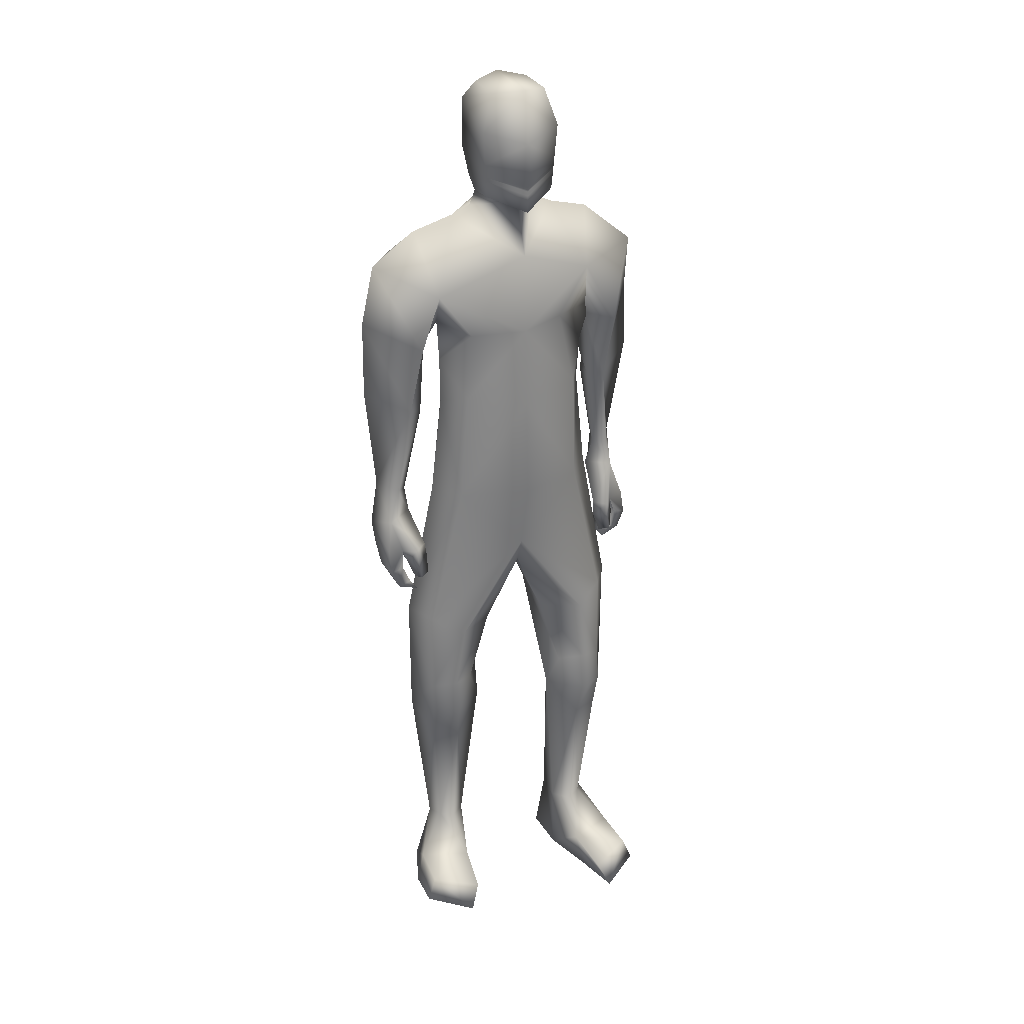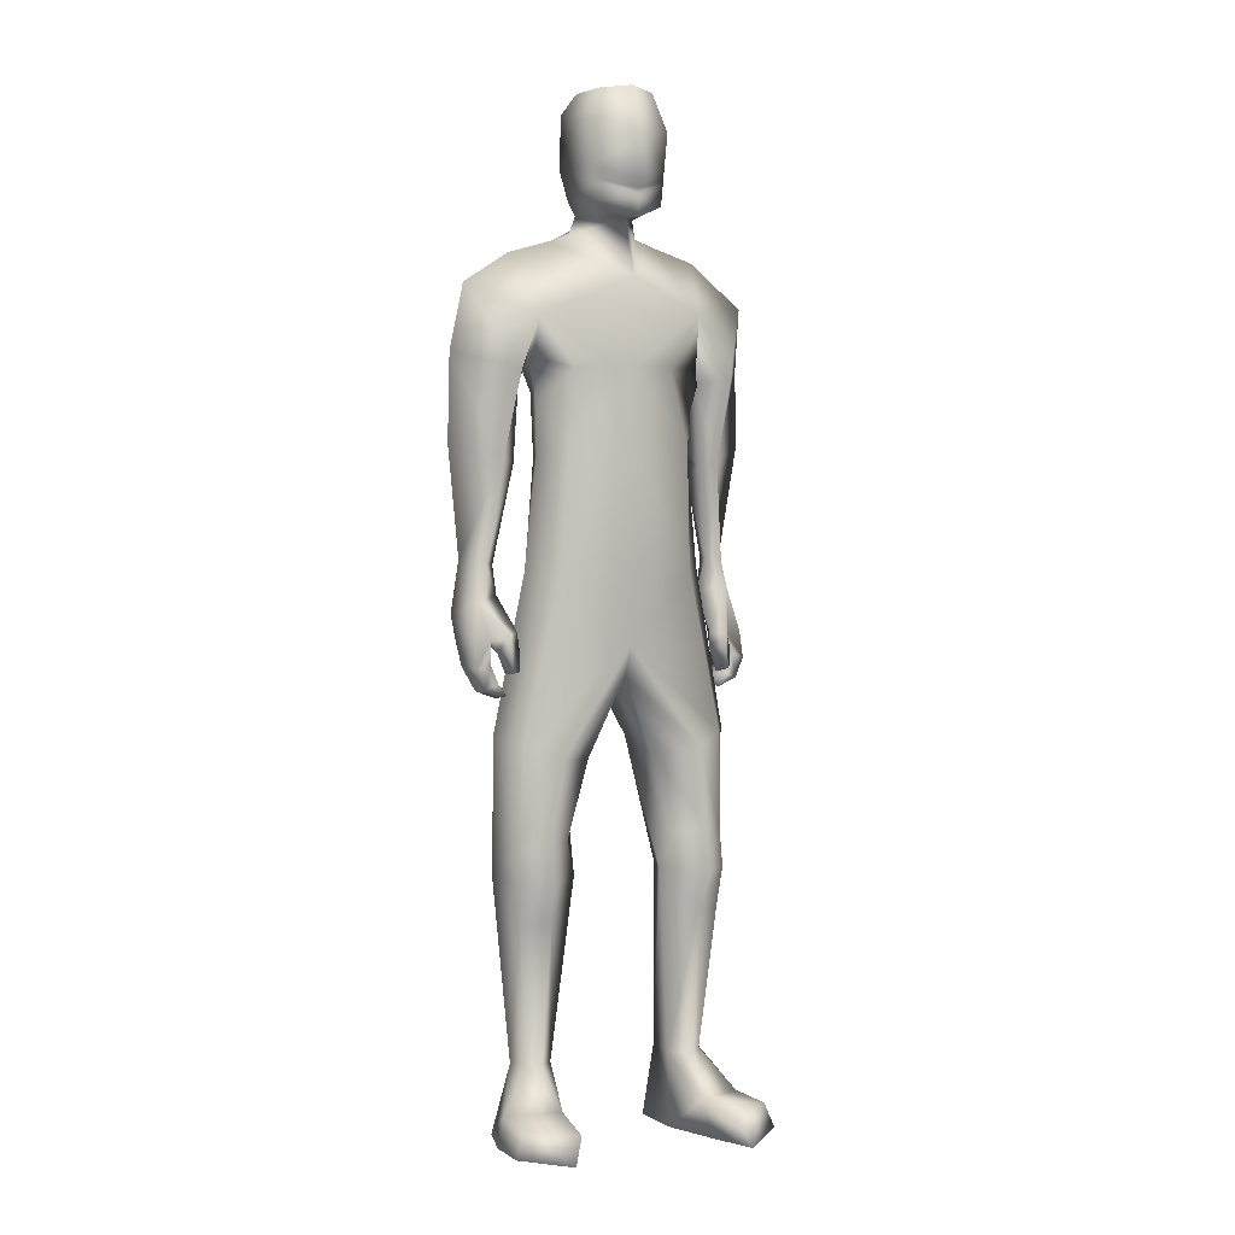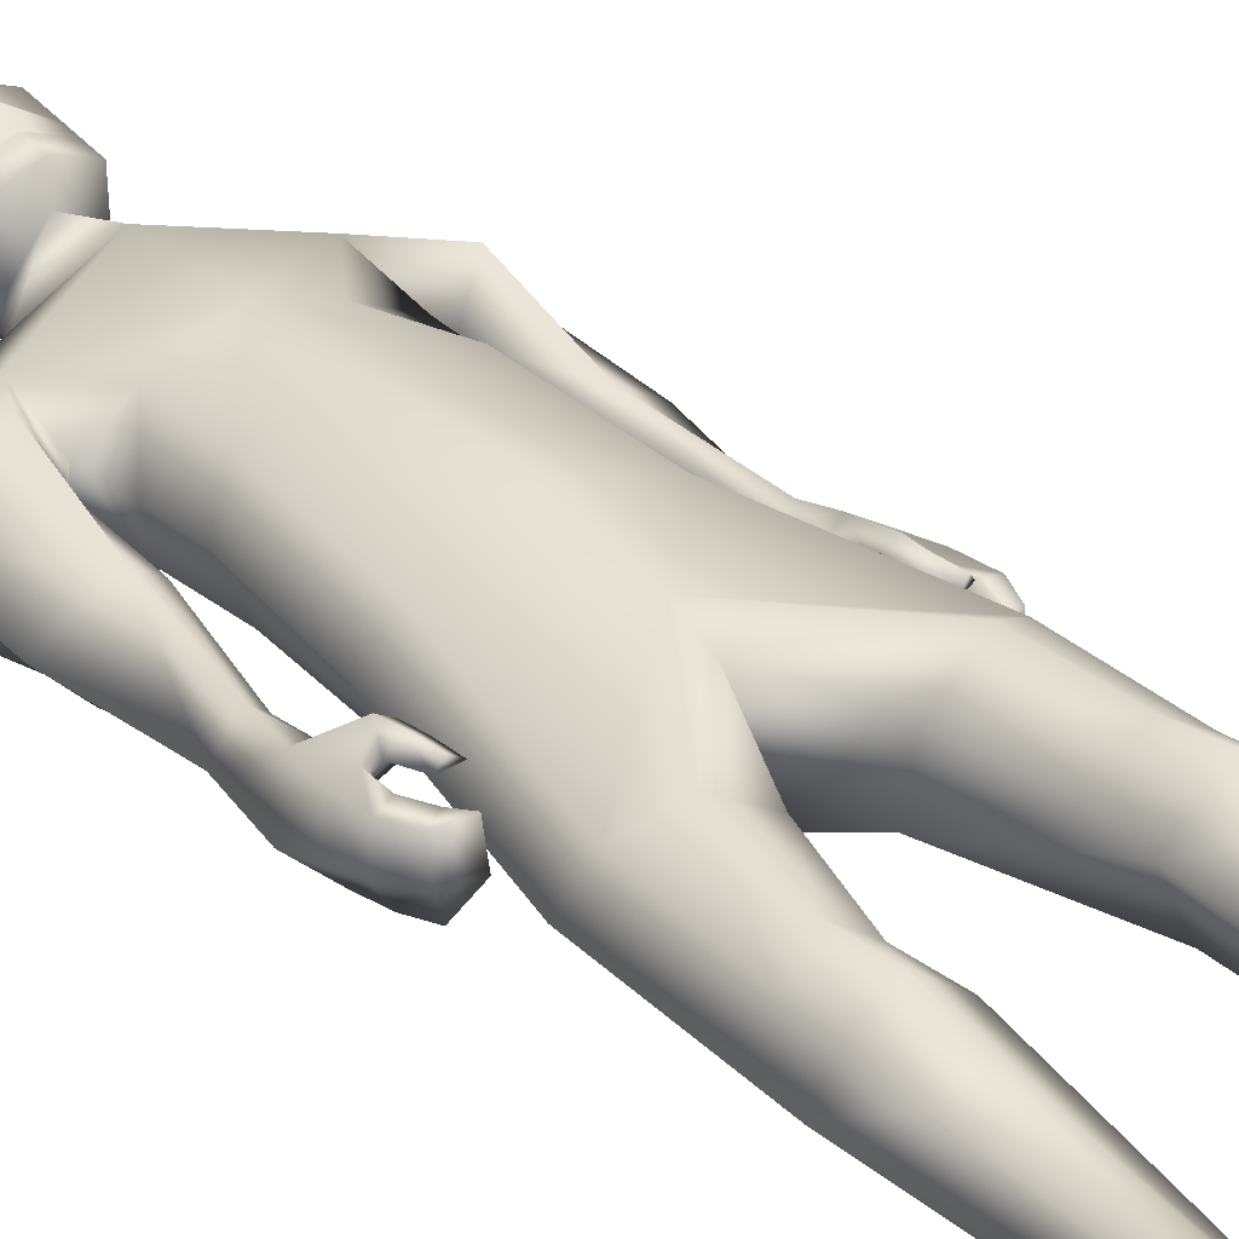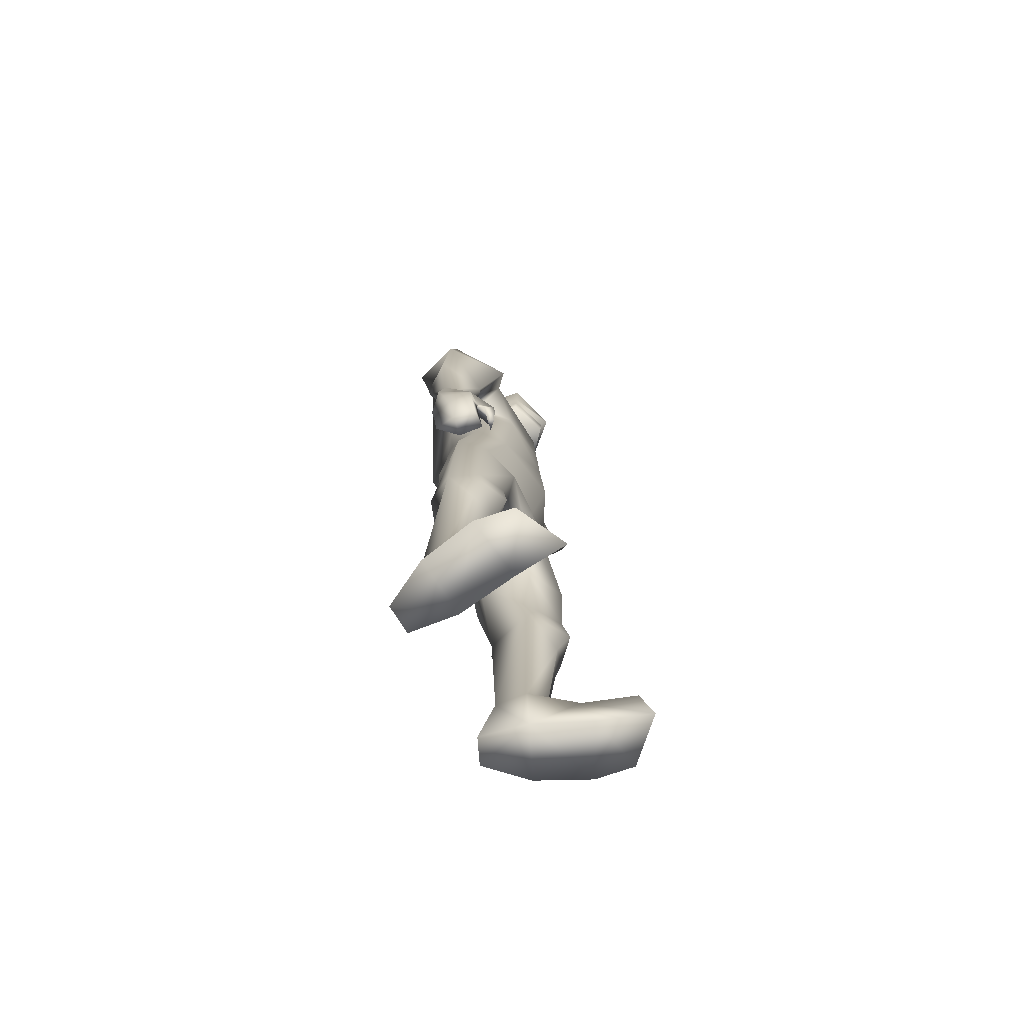
<metadata>
{"format":"obj","ext":"obj","renderer":"f3d","projection":"perspective","resolution":1024,"background":"white","views":[{"elev":29.0,"azim":155.6,"up":"+Z"},{"elev":3.0,"azim":150.2,"up":"+Z"},{"elev":33.5,"azim":140.8,"up":"+Y"},{"elev":-74.6,"azim":107.6,"up":"+Z"}]}
</metadata>
<code>
o HumanMale
v -0.3951 0.08085 2.23
v -0.01198 0.2728 2.662
v -0.01198 -0.2044 2.662
v -0.35 0.08492 2.662
v -0.2721 0.2136 2.705
v -0.2642 -0.1061 2.662
v -0.4281 0.06458 3.013
v -0.01198 -0.3088 3.113
v -0.4064 -0.1302 3.103
v -0.3549 0.1642 3.222
v -0.01196 0.2485 3.352
v -0.4219 -0.009841 3.442
v -0.2469 0.002189 3.49
v -0.6353 0.01815 3.264
v -0.01144 0.2941 2.228
v -0.01262 -0.2651 2.239
v -0.2499 -0.1705 2.232
v -0.01103 0.2259 1.931
v -0.01225 -0.1951 3.396
v -0.4825 -0.1593 3.307
v -0.1585 -0.000764 3.52
v -0.6313 -0.003054 3.021
v -0.5375 -0.1935 3.007
v -0.4712 0.2145 2.973
v -0.6655 -0.04956 2.708
v -0.4923 0.08122 2.647
v -0.556 -0.1633 2.731
v -0.403 -0.1057 2.963
v -0.3956 0.05635 2.956
v -0.431 0.0388 2.632
v -0.457 -0.105 2.698
v -0.5656 -0.1658 2.678
v -0.4733 -0.1099 2.654
v -0.5561 -0.1593 2.614
v -0.4675 -0.1093 2.596
v -0.5964 -0.06738 2.27
v -0.5479 -0.1035 2.261
v -0.5121 -0.07935 2.265
v -0.4863 0.001667 2.258
v -0.5451 0.03097 2.248
v -0.6099 -0.08516 2.089
v -0.5585 0.05235 2.142
v -0.5325 -0.1259 2.15
v -0.4661 -0.03258 2.133
v -0.4953 -0.06725 2.146
v -0.2981 0.1895 2.222
v -0.2289 -0.166 2.034
v -0.01279 -0.2233 1.937
v -0.5171 0.07543 1.594
v -0.4367 0.1884 1.58
v -0.3026 -0.1258 1.55
v -0.3047 0.2673 1.523
v -0.1444 0.1567 1.503
v -0.1529 -0.06955 1.552
v -0.4406 0.1902 1.177
v -0.2757 -0.04587 1.034
v -0.3359 0.2519 1.215
v -0.2379 0.179 1.182
v -0.4412 0.2105 1.037
v -0.3369 0.2808 1.038
v -0.1858 0.1474 1.044
v -0.507 0.08454 1.038
v -0.4307 0.1825 0.8762
v -0.3178 0.2267 0.8777
v -0.4064 0.07907 0.2959
v -0.3695 0.148 0.3018
v -0.3297 -0.03185 0.2974
v -0.3095 0.1749 0.294
v -0.2464 0.112 0.2943
v -0.2573 -0.01768 0.2983
v -0.4777 0.05896 0.01753
v -0.2494 0.1172 -0.0106
v -0.3567 -0.1062 0.004527
v -0.2425 -0.07897 -0.005594
v -0.4974 0.2239 0.1314
v -0.2867 0.3092 0.1402
v -0.5024 0.4232 0.1261
v -0.5418 0.4377 0.02483
v -0.5469 0.2772 0.02867
v -0.3134 0.3522 -0.008502
v -0.3095 0.5237 0.1071
v -0.3552 0.5669 0.003567
v -0.1367 0.01431 3.592
v -0.006295 0.1779 3.578
v -0.559 0.0561 1.953
v -0.6461 -0.07825 1.986
v -0.5721 0.004491 1.956
v -0.4588 0.07872 1.902
v -0.5144 0.1192 1.902
v -0.5538 0.08139 1.905
v -0.5548 0.07999 1.829
v -0.4934 0.07622 1.805
v -0.5336 0.1076 1.819
v -0.458 0.082 1.967
v -0.5137 0.122 1.96
v -0.5941 -0.1529 1.969
v -0.6557 -0.06297 1.879
v -0.5847 -0.04311 1.853
v -0.6099 -0.06284 1.774
v -0.5564 -0.05707 1.785
v -0.5304 -0.06753 1.738
v -0.6067 -0.1497 1.873
v -0.58 -0.1546 1.797
v -0.6247 0.0457 1.967
v -0.6446 0.04165 1.856
v -0.5881 0.05019 1.87
v -0.6137 0.03634 1.775
v -0.5608 0.04526 1.793
v -0.5313 0.04152 1.743
v -0.1513 -0.01688 3.65
v -0.1547 0.206 3.624
v -0.1695 -0.0406 3.987
v -0.1718 0.2256 3.905
v -0.1255 0.005674 4.063
v -0.1231 0.1928 4.058
v -0.01329 -0.0938 3.593
v -0.01013 0.1838 1.817
v -0.01453 -0.1286 3.636
v -0.002326 0.2951 3.563
v -0.0153 -0.156 3.954
v -0.002065 0.3041 3.86
v -0.01204 -0.0419 4.086
v -0.00381 0.2436 4.07
v 0.3733 0.07761 2.229
v 0.326 0.08492 2.662
v 0.2481 0.2136 2.705
v 0.2402 -0.1061 2.662
v 0.3293 0.0651 3.04
v 0.3349 -0.1309 3.138
v 0.3555 0.1722 3.19
v 0.3982 -0.009791 3.441
v 0.2211 -0.001517 3.492
v 0.6002 0.0148 3.317
v 0.2247 -0.1629 2.236
v 0.4701 -0.1596 3.3
v 0.136 -0.007305 3.52
v 0.6542 0.006603 3.057
v 0.5648 -0.1777 3.012
v 0.4622 0.233 2.986
v 0.6495 -0.02132 2.708
v 0.4831 0.12 2.652
v 0.5355 -0.1318 2.721
v 0.4365 -0.08093 2.945
v 0.4001 0.08015 2.953
v 0.4233 0.08131 2.632
v 0.4394 -0.0676 2.69
v 0.5456 -0.1313 2.668
v 0.4565 -0.06993 2.644
v 0.5393 -0.1202 2.604
v 0.4542 -0.06503 2.584
v 0.6127 -0.008048 2.271
v 0.5575 -0.04147 2.256
v 0.5303 -0.009643 2.25
v 0.5052 0.06346 2.248
v 0.5507 0.09776 2.258
v 0.6391 -0.02282 2.061
v 0.5904 0.11 2.106
v 0.5748 -0.05901 2.14
v 0.4867 0.05959 2.132
v 0.5302 -0.003092 2.142
v 0.2741 0.1895 2.222
v 0.2017 -0.1601 2.045
v 0.4931 0.04105 1.588
v 0.4154 0.1546 1.566
v 0.2738 -0.1577 1.561
v 0.2851 0.232 1.504
v 0.1221 0.1242 1.493
v 0.1259 -0.09594 1.558
v 0.4174 0.1254 1.165
v 0.2465 -0.1166 1.04
v 0.3144 0.1923 1.198
v 0.2146 0.1194 1.17
v 0.418 0.1358 1.026
v 0.3154 0.2084 1.023
v 0.1612 0.07901 1.035
v 0.481 0.008672 1.035
v 0.4078 0.0993 0.8673
v 0.296 0.1461 0.8656
v 0.3847 -0.036 0.2936
v 0.3525 0.03196 0.3002
v 0.3051 -0.1442 0.3004
v 0.2935 0.06164 0.2926
v 0.2257 0.001307 0.2898
v 0.233 -0.1283 0.3001
v 0.4533 -0.06416 0.01547
v 0.2276 0.004509 -0.01076
v 0.3263 -0.2266 0.006823
v 0.2132 -0.1947 -0.003154
v 0.4822 0.1012 0.1291
v 0.2764 0.1973 0.1415
v 0.4974 0.3002 0.1247
v 0.536 0.313 0.02299
v 0.533 0.1525 0.02617
v 0.3031 0.2395 -0.007384
v 0.3096 0.4105 0.1089
v 0.356 0.4517 0.004857
v 0.1156 0.0072 3.592
v 0.5479 0.14 1.964
v 0.6327 0.002204 1.967
v 0.556 0.08748 1.961
v 0.4428 0.1666 1.931
v 0.4985 0.2064 1.926
v 0.5372 0.1683 1.92
v 0.5057 0.1717 1.838
v 0.4401 0.1688 1.845
v 0.4831 0.1996 1.841
v 0.4525 0.1657 1.997
v 0.5071 0.2057 1.984
v 0.5765 -0.07057 1.956
v 0.6179 0.02608 1.863
v 0.5436 0.04863 1.854
v 0.5654 0.03708 1.767
v 0.5126 0.04287 1.781
v 0.483 0.03853 1.736
v 0.5662 -0.0594 1.859
v 0.5341 -0.05598 1.782
v 0.612 0.1276 1.963
v 0.6068 0.1321 1.856
v 0.552 0.1403 1.875
v 0.571 0.1355 1.777
v 0.5201 0.1436 1.8
v 0.4865 0.146 1.754
v 0.1284 -0.02491 3.65
v 0.1446 0.1974 3.624
v 0.1452 -0.04967 3.987
v 0.1629 0.2159 3.905
v 0.1039 -0.000942 4.063
v 0.1123 0.186 4.058
v -0.1633 0.2158 3.765
v -0.005538 0.3307 3.701
v -0.1651 -0.06684 3.781
v -0.01562 -0.1672 3.769
v 0.1538 0.2067 3.765
v 0.1393 -0.07562 3.781
v -0.002261 0.2973 3.637
v -0.159 0.2109 3.695
v 0.1491 0.2021 3.695
v -0.1611 0.2134 3.73
v 0.1515 0.2043 3.73
v -0.002228 0.2985 3.674
v -0.002245 0.2979 3.656
v -0.16 0.2121 3.712
v 0.1504 0.2032 3.712
v -0.3161 -0.1199 2.891
v -0.01198 -0.2566 2.887
v -0.01197 0.2606 3.007
v -0.3704 0.07308 2.845
v -0.2149 0.1784 3.015
v 0.2457 -0.1203 2.917
v 0.3242 0.07467 2.855
v 0.2144 0.1889 2.995
f 1 6 4
f 46 4 5
f 17 3 6
f 46 2 15
f 248 7 10
f 244 7 247
f 246 10 11
f 244 8 9
f 10 13 11
f 12 10 14
f 15 18 46
f 8 20 9
f 20 13 12
f 12 14 20
f 13 116 21
f 11 13 21
f 14 23 20
f 14 24 22
f 22 26 25
f 22 27 23
f 7 28 29
f 29 31 30
f 29 10 7
f 29 26 24
f 9 23 28
f 27 28 23
f 30 31 33
f 31 32 33
f 27 25 32
f 32 25 34
f 33 34 35
f 30 33 35
f 35 39 30
f 35 37 38
f 34 36 37
f 26 36 25
f 26 39 40
f 39 42 40
f 36 42 41
f 36 43 37
f 38 43 45
f 39 45 44
f 17 1 47
f 47 16 17
f 18 50 46
f 117 52 18
f 46 49 1
f 47 54 48
f 117 54 53
f 47 49 51
f 54 56 61
f 54 58 53
f 51 62 56
f 52 55 50
f 53 57 52
f 49 55 62
f 55 60 59
f 58 60 57
f 62 55 59
f 59 64 63
f 60 61 64
f 62 59 63
f 64 66 63
f 64 69 68
f 63 65 62
f 56 70 61
f 61 70 69
f 62 67 56
f 67 74 70
f 70 72 69
f 67 71 73
f 66 76 75
f 76 77 75
f 77 82 78
f 78 80 79
f 79 72 71
f 75 65 66
f 71 75 79
f 75 77 78
f 79 75 78
f 73 72 74
f 69 76 68
f 80 82 76
f 21 116 83
f 11 21 84
f 83 84 21
f 76 72 80
f 76 82 81
f 42 85 104
f 42 95 85
f 87 88 94
f 94 42 44
f 87 90 88
f 88 93 89
f 91 88 90
f 89 91 90
f 91 93 92
f 88 95 94
f 95 90 85
f 94 44 87
f 41 96 43
f 96 98 87
f 96 97 102
f 99 102 97
f 103 98 102
f 103 101 100
f 99 101 103
f 87 106 85
f 85 105 104
f 104 97 86
f 105 99 97
f 106 107 105
f 98 108 106
f 108 109 107
f 100 109 108
f 107 101 99
f 104 41 42
f 96 41 86
f 43 96 45
f 87 44 96
f 96 44 45
f 116 110 83
f 84 111 119
f 83 111 84
f 229 121 230
f 231 113 229
f 231 120 112
f 113 123 121
f 112 122 114
f 112 115 113
f 115 114 122
f 123 115 122
f 124 127 134
f 161 125 124
f 134 3 16
f 2 161 15
f 251 128 250
f 128 249 250
f 246 130 251
f 249 8 245
f 132 130 11
f 131 133 130
f 15 161 18
f 135 8 129
f 135 132 19
f 131 135 133
f 132 116 19
f 11 136 132
f 138 133 135
f 133 139 130
f 137 141 139
f 142 137 138
f 128 143 129
f 144 146 143
f 130 144 128
f 141 144 139
f 129 138 135
f 142 143 146
f 145 148 146
f 146 147 142
f 142 147 140
f 147 149 140
f 148 149 147
f 145 150 148
f 154 150 145
f 150 152 149
f 149 151 140
f 151 141 140
f 155 145 141
f 155 159 154
f 151 157 155
f 158 151 152
f 160 152 153
f 154 160 153
f 134 162 124
f 16 162 134
f 164 18 161
f 166 117 18
f 163 161 124
f 168 162 48
f 117 168 48
f 162 163 124
f 168 170 165
f 172 168 167
f 165 176 163
f 169 166 164
f 171 167 166
f 163 169 164
f 169 174 171
f 174 172 171
f 176 173 169
f 173 178 174
f 174 178 175
f 176 177 173
f 180 178 177
f 178 183 175
f 179 177 176
f 184 170 175
f 175 183 184
f 181 176 170
f 188 181 184
f 186 184 183
f 181 185 179
f 180 190 182
f 191 190 189
f 191 196 195
f 192 194 196
f 193 186 194
f 179 189 180
f 185 193 189
f 189 192 191
f 193 192 189
f 186 187 188
f 190 183 182
f 194 190 196
f 136 197 116
f 11 84 136
f 197 136 84
f 190 194 186
f 190 195 196
f 157 217 198
f 157 198 208
f 200 207 201
f 157 207 159
f 203 200 201
f 201 206 205
f 201 204 203
f 202 204 206
f 204 205 206
f 208 201 207
f 208 203 202
f 207 200 159
f 156 158 209
f 209 211 215
f 209 210 199
f 215 212 210
f 211 216 215
f 216 213 214
f 212 216 214
f 200 219 211
f 218 198 217
f 210 217 199
f 218 212 220
f 219 220 221
f 211 221 213
f 221 220 222
f 213 222 214
f 220 214 222
f 217 156 199
f 209 199 156
f 158 160 209
f 200 209 159
f 209 160 159
f 223 116 197
f 84 119 224
f 224 197 84
f 121 233 230
f 226 234 233
f 234 120 232
f 123 226 121
f 225 122 120
f 228 225 226
f 228 122 227
f 123 122 228
f 239 233 234
f 240 233 239
f 238 231 229
f 238 230 240
f 111 235 119
f 110 236 111
f 118 231 110
f 235 224 119
f 237 223 224
f 234 118 223
f 242 240 241
f 242 231 238
f 240 243 241
f 243 239 234
f 237 243 234
f 241 237 235
f 236 231 242
f 236 241 235
f 127 245 3
f 246 126 2
f 125 249 127
f 126 250 125
f 6 245 244
f 5 246 2
f 4 244 247
f 5 247 248
f 1 17 6
f 46 1 4
f 17 16 3
f 46 5 2
f 248 247 7
f 244 9 7
f 246 248 10
f 244 245 8
f 10 12 13
f 8 19 20
f 20 19 13
f 13 19 116
f 14 22 23
f 14 10 24
f 22 24 26
f 22 25 27
f 7 9 28
f 29 28 31
f 29 24 10
f 29 30 26
f 9 20 23
f 27 31 28
f 31 27 32
f 33 32 34
f 35 38 39
f 35 34 37
f 34 25 36
f 26 40 36
f 26 30 39
f 39 44 42
f 36 40 42
f 36 41 43
f 38 37 43
f 39 38 45
f 47 48 16
f 18 52 50
f 117 53 52
f 46 50 49
f 47 51 54
f 117 48 54
f 47 1 49
f 54 51 56
f 54 61 58
f 51 49 62
f 52 57 55
f 53 58 57
f 49 50 55
f 55 57 60
f 58 61 60
f 59 60 64
f 64 68 66
f 64 61 69
f 63 66 65
f 56 67 70
f 62 65 67
f 67 73 74
f 70 74 72
f 67 65 71
f 66 68 76
f 76 81 77
f 77 81 82
f 78 82 80
f 79 80 72
f 75 71 65
f 73 71 72
f 69 72 76
f 94 95 42
f 87 85 90
f 88 92 93
f 91 92 88
f 89 93 91
f 88 89 95
f 95 89 90
f 96 102 98
f 96 86 97
f 99 103 102
f 103 100 98
f 87 98 106
f 85 106 105
f 104 105 97
f 105 107 99
f 106 108 107
f 98 100 108
f 100 101 109
f 107 109 101
f 104 86 41
f 116 118 110
f 83 110 111
f 229 113 121
f 231 112 113
f 231 232 120
f 113 115 123
f 112 120 122
f 112 114 115
f 124 125 127
f 161 126 125
f 134 127 3
f 2 126 161
f 251 130 128
f 128 129 249
f 246 11 130
f 249 129 8
f 132 131 130
f 135 19 8
f 135 131 132
f 132 136 116
f 138 137 133
f 133 137 139
f 137 140 141
f 142 140 137
f 128 144 143
f 144 145 146
f 130 139 144
f 141 145 144
f 129 143 138
f 142 138 143
f 146 148 147
f 148 150 149
f 154 153 150
f 150 153 152
f 149 152 151
f 151 155 141
f 155 154 145
f 155 157 159
f 151 156 157
f 158 156 151
f 160 158 152
f 154 159 160
f 16 48 162
f 164 166 18
f 166 167 117
f 163 164 161
f 168 165 162
f 117 167 168
f 162 165 163
f 168 175 170
f 172 175 168
f 165 170 176
f 169 171 166
f 171 172 167
f 163 176 169
f 169 173 174
f 174 175 172
f 173 177 178
f 180 182 178
f 178 182 183
f 179 180 177
f 184 181 170
f 181 179 176
f 188 187 181
f 186 188 184
f 181 187 185
f 180 189 190
f 191 195 190
f 191 192 196
f 192 193 194
f 193 185 186
f 179 185 189
f 186 185 187
f 190 186 183
f 157 208 207
f 203 198 200
f 201 202 206
f 201 205 204
f 202 203 204
f 208 202 201
f 208 198 203
f 209 200 211
f 209 215 210
f 215 216 212
f 211 213 216
f 200 198 219
f 218 219 198
f 210 218 217
f 218 210 212
f 219 218 220
f 211 219 221
f 213 221 222
f 220 212 214
f 217 157 156
f 223 118 116
f 224 223 197
f 121 226 233
f 226 225 234
f 234 225 120
f 123 228 226
f 225 227 122
f 228 227 225
f 240 230 233
f 238 229 230
f 111 236 235
f 110 231 236
f 118 232 231
f 235 237 224
f 237 234 223
f 234 232 118
f 242 238 240
f 240 239 243
f 241 243 237
f 236 242 241
f 127 249 245
f 246 251 126
f 125 250 249
f 126 251 250
f 6 3 245
f 5 248 246
f 4 6 244
f 5 4 247
o Gunroot
v 0.5838 0.04054 2
v 0.5901 0.04421 1.896
v 0.5767 0.03521 1.947
f 253 252 254

</code>
